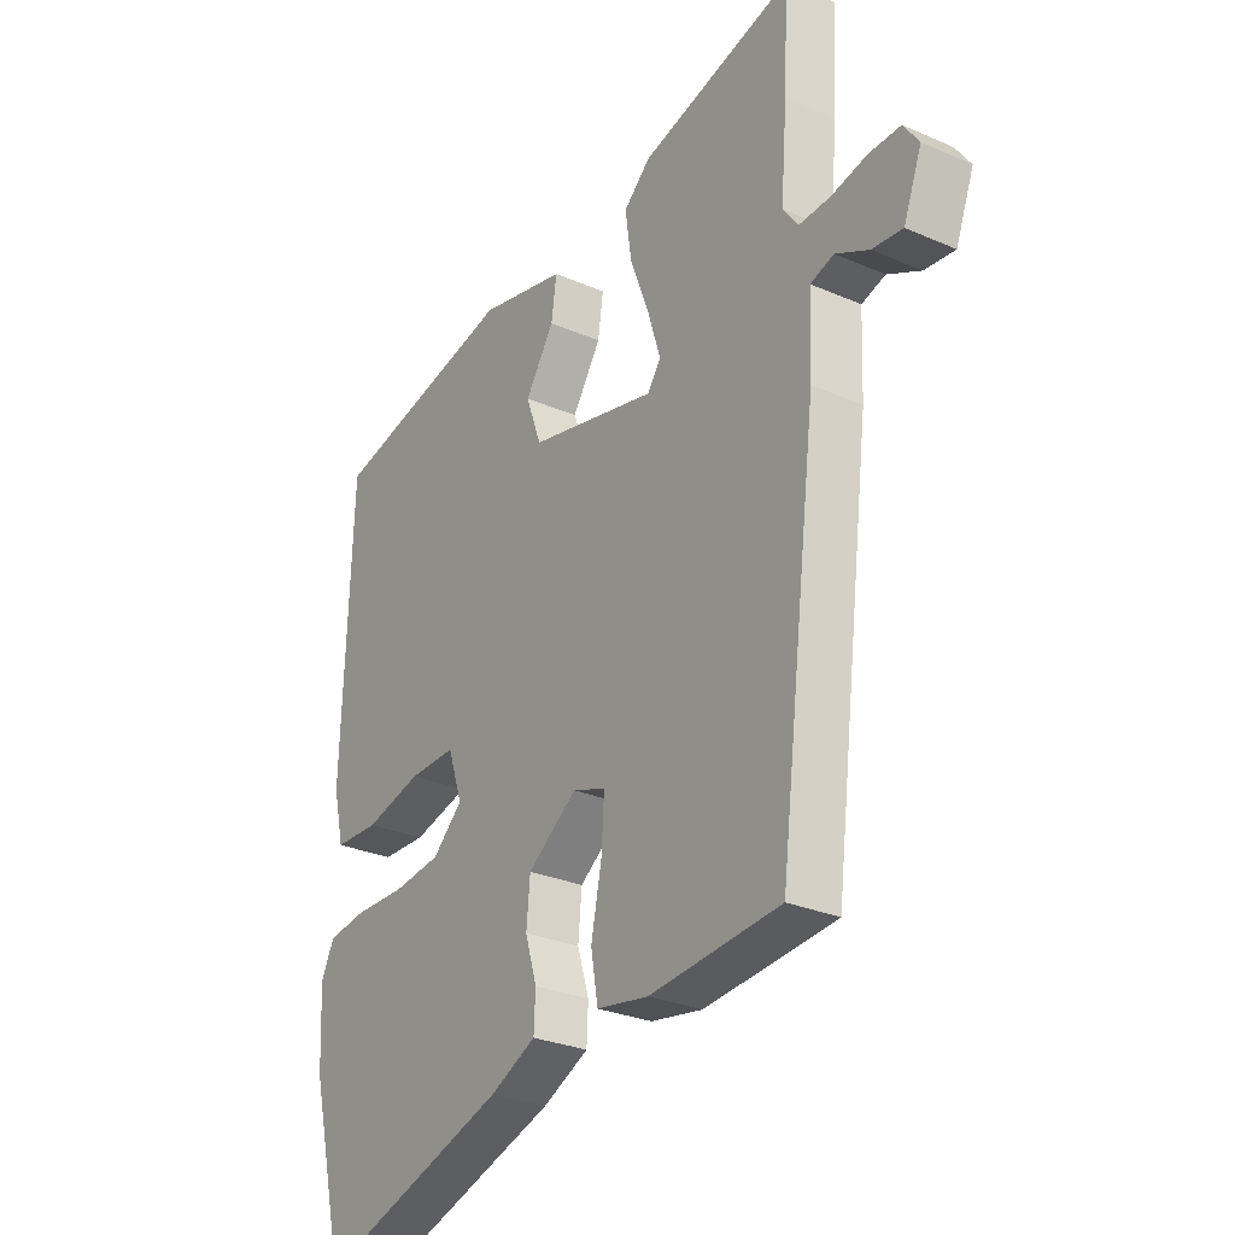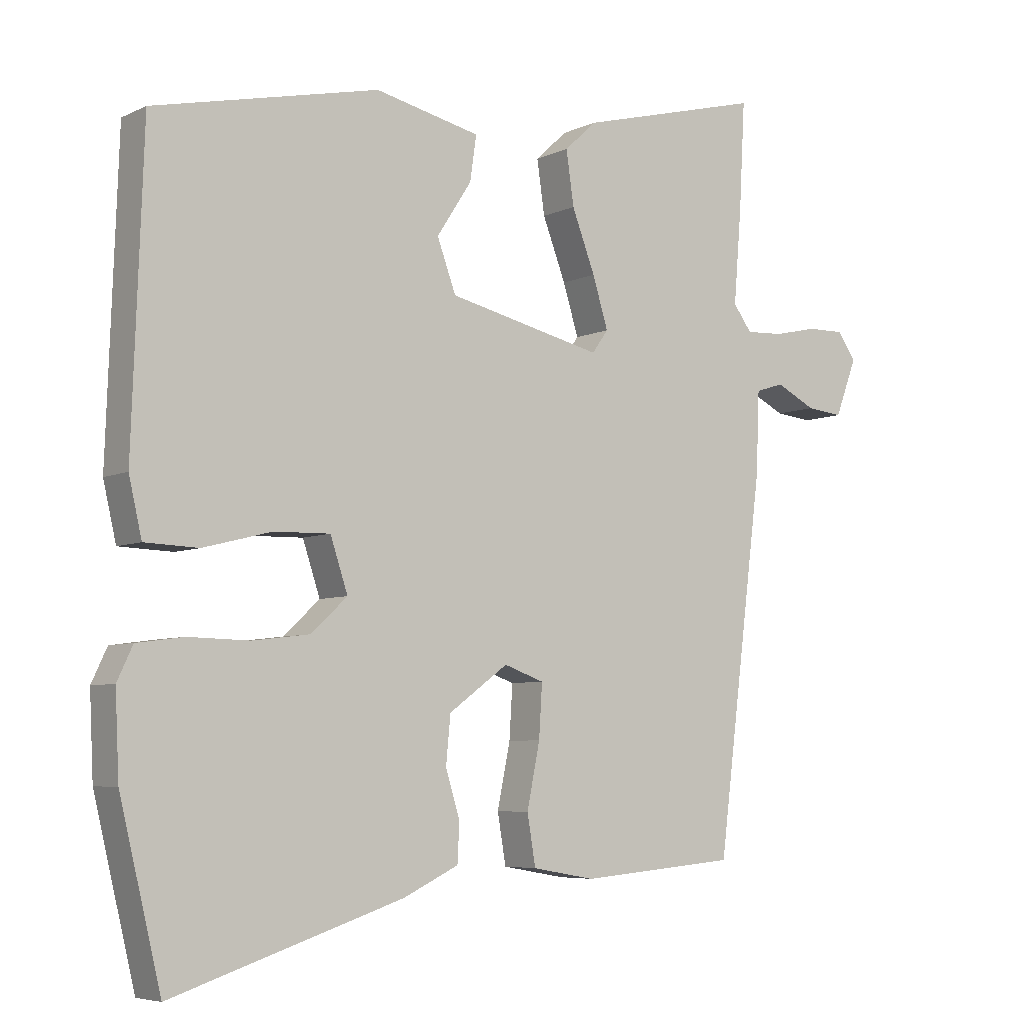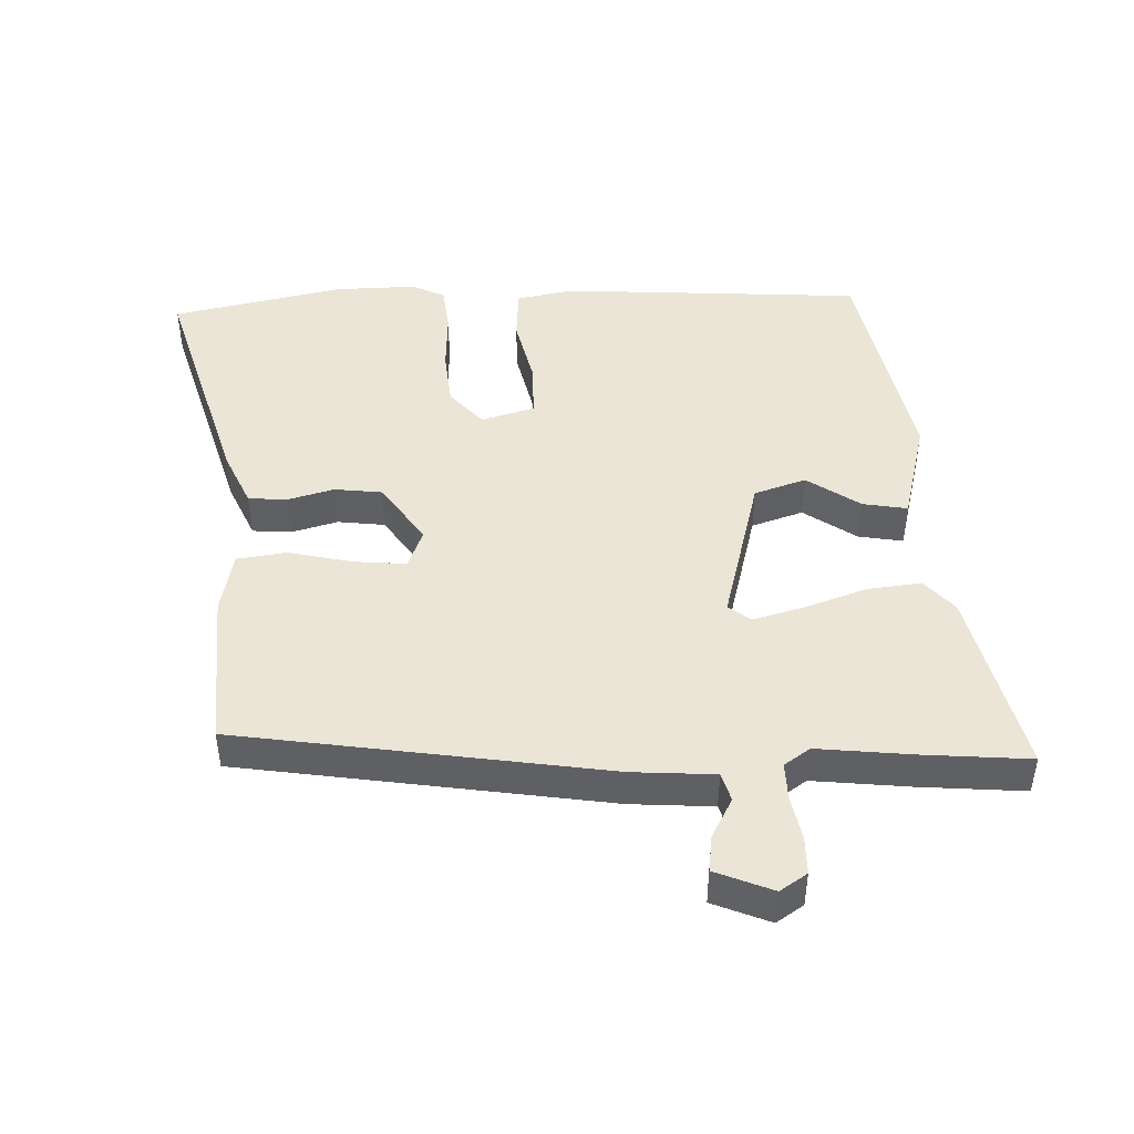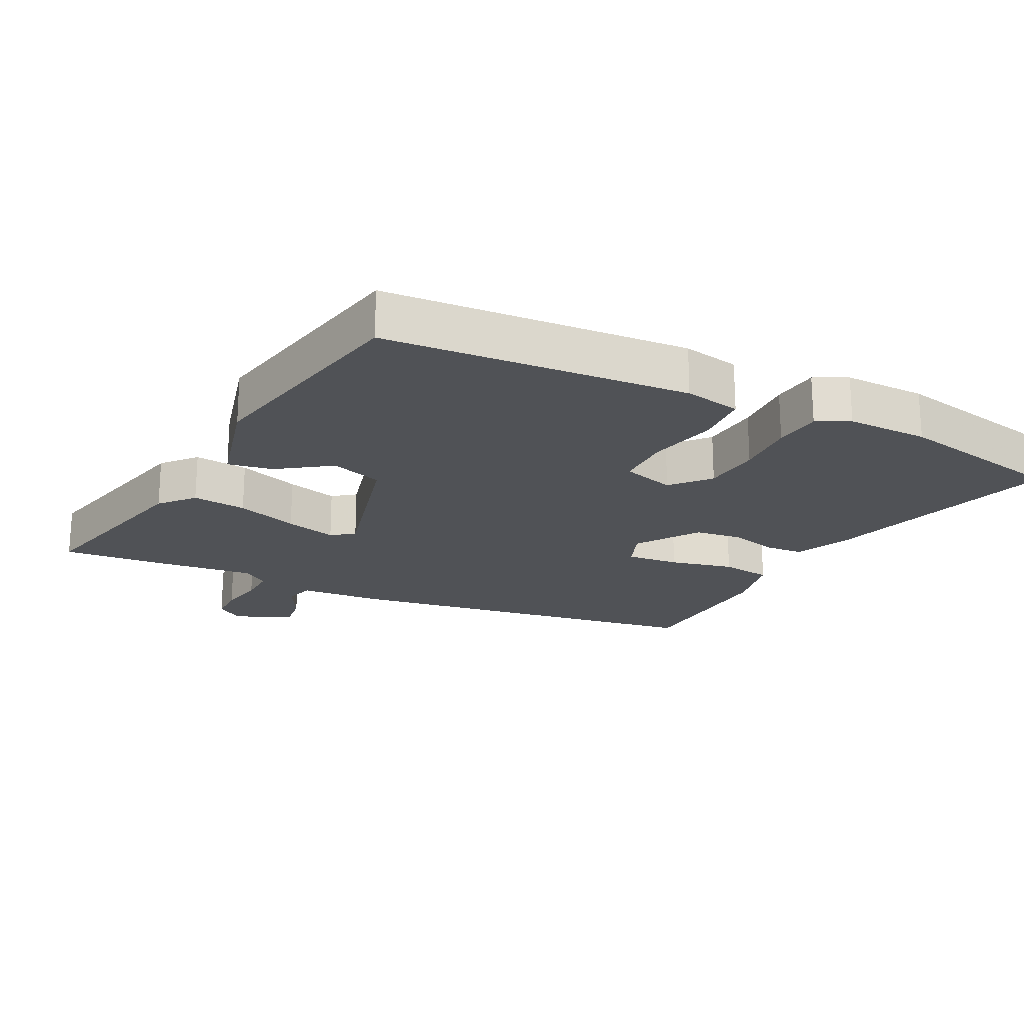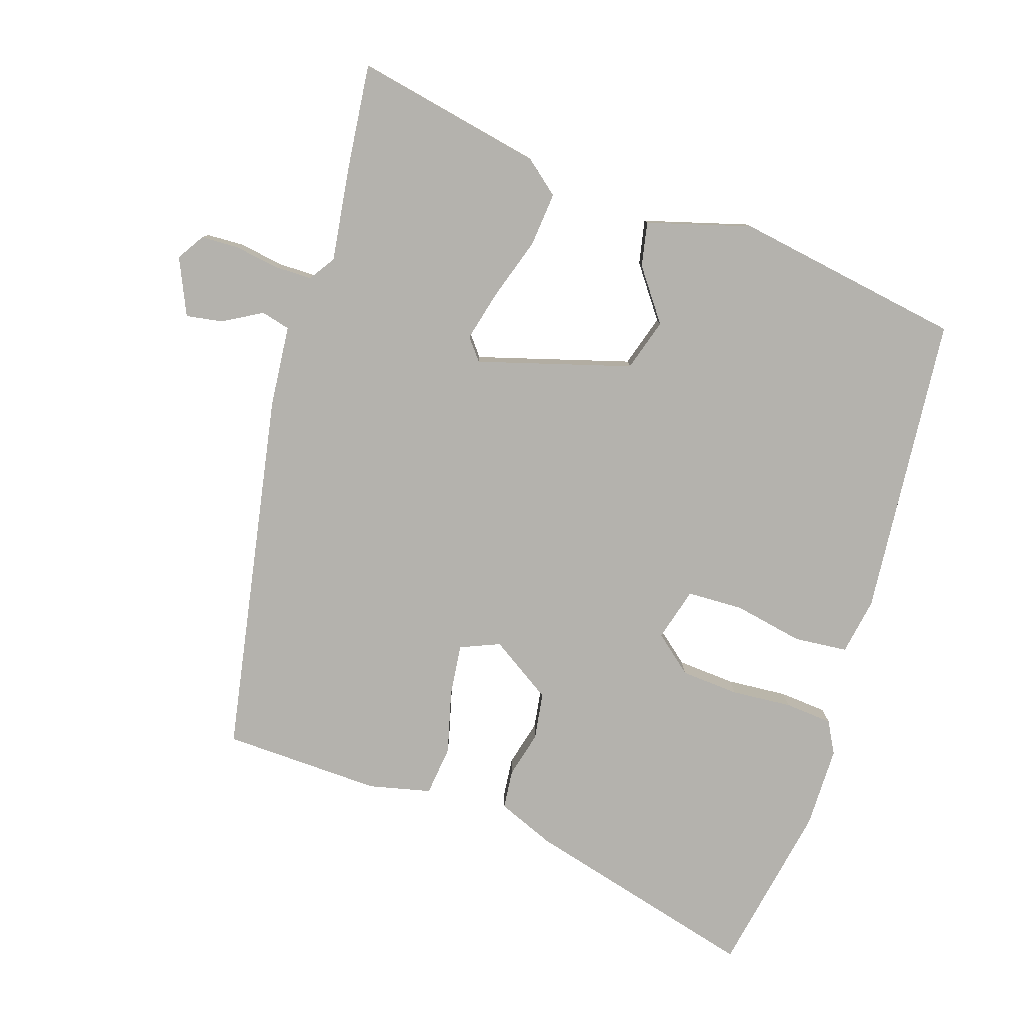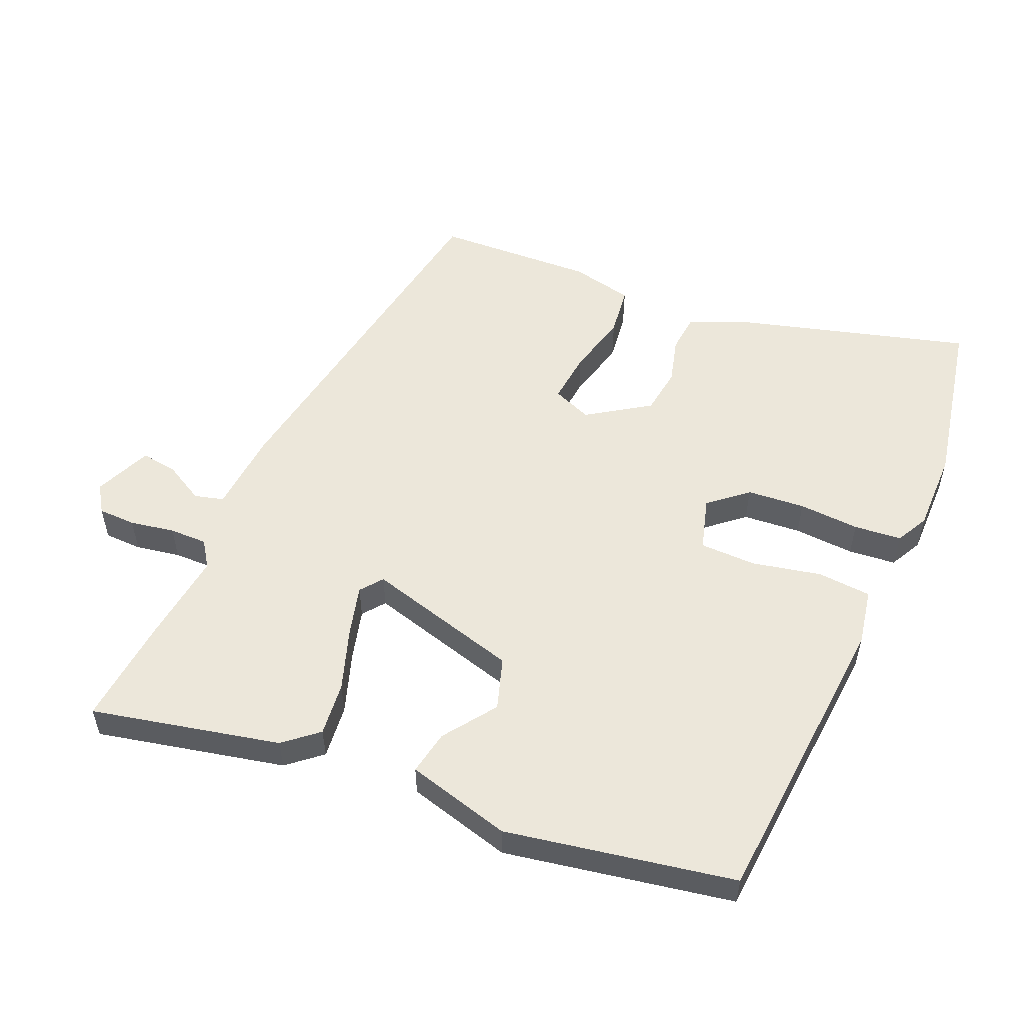
<metadata>
{"format":"obj","ext":"obj","renderer":"f3d","projection":"perspective","resolution":1024,"background":"white","views":[{"elev":-28.2,"azim":-123.4,"up":"+Z"},{"elev":-5.9,"azim":144.0,"up":"+Z"},{"elev":45.6,"azim":-90.4,"up":"+Y"},{"elev":-20.8,"azim":65.1,"up":"+Y"},{"elev":-79.6,"azim":-14.9,"up":"+Y"},{"elev":54.0,"azim":25.6,"up":"+Y"}]}
</metadata>
<code>
v 0.5 0.07 0.458
v 0.517 0.07 -0.011
v 0.497 0.07 -0.098
v 0.414 0.07 -0.101
v 0.308 0.07 -0.074
v 0.221 0.07 -0.072
v 0.194 0.07 -0.153
v 0.25 0.07 -0.205
v 0.339 0.07 -0.216
v 0.433 0.07 -0.214
v 0.506 0.07 -0.224
v 0.53 0.07 -0.275
v 0.524 0.07 -0.401
v 0.46 0.07 -0.665
v 0.103 0.07 -0.549
v 0.017 0.07 -0.508
v 0.014 0.07 -0.448
v 0.036 0.07 -0.377
v 0.029 0.07 -0.304
v -0.063 0.07 -0.237
v -0.125 0.07 -0.259
v -0.12 0.07 -0.34
v -0.1 0.07 -0.438
v -0.113 0.07 -0.515
v -0.21 0.07 -0.532
v -0.454 0.07 -0.511
v -0.526 0.07 0.058
v -0.531 0.07 0.185
v -0.575 0.07 0.199
v -0.637 0.07 0.168
v -0.694 0.07 0.162
v -0.728 0.07 0.251
v -0.699 0.07 0.292
v -0.641 0.07 0.291
v -0.573 0.07 0.276
v -0.515 0.07 0.273
v -0.486 0.07 0.312
v -0.498 0.07 0.459
v -0.507 0.07 0.623
v -0.22 0.07 0.548
v -0.17 0.07 0.502
v -0.182 0.07 0.419
v -0.218 0.07 0.325
v -0.242 0.07 0.247
v -0.217 0.07 0.212
v 0.023 0.07 0.268
v 0.052 0.07 0.347
v -0.002 0.07 0.43
v -0.012 0.07 0.499
v 0.151 0.07 0.536
v 0.5 0 0.458
v 0.517 0 -0.011
v 0.497 0 -0.098
v 0.414 0 -0.101
v 0.308 0 -0.074
v 0.221 0 -0.072
v 0.194 0 -0.153
v 0.25 0 -0.205
v 0.339 0 -0.216
v 0.433 0 -0.214
v 0.506 0 -0.224
v 0.53 0 -0.275
v 0.524 0 -0.401
v 0.46 0 -0.665
v 0.103 0 -0.549
v 0.017 0 -0.508
v 0.014 0 -0.448
v 0.036 0 -0.377
v 0.029 0 -0.304
v -0.063 0 -0.237
v -0.125 0 -0.259
v -0.12 0 -0.34
v -0.1 0 -0.438
v -0.113 0 -0.515
v -0.21 0 -0.532
v -0.454 0 -0.511
v -0.526 0 0.058
v -0.531 0 0.185
v -0.575 0 0.199
v -0.637 0 0.168
v -0.694 0 0.162
v -0.728 0 0.251
v -0.699 0 0.292
v -0.641 0 0.291
v -0.573 0 0.276
v -0.515 0 0.273
v -0.486 0 0.312
v -0.498 0 0.459
v -0.507 0 0.623
v -0.22 0 0.548
v -0.17 0 0.502
v -0.182 0 0.419
v -0.218 0 0.325
v -0.242 0 0.247
v -0.217 0 0.212
v 0.023 0 0.268
v 0.052 0 0.347
v -0.002 0 0.43
v -0.012 0 0.499
v 0.151 0 0.536
f 47 48 49 50
f 46 47 50 1
f 40 41 42 43
f 40 43 44
f 37 38 39 40
f 36 37 40 44
f 35 36 44 45
f 33 34 35
f 32 33 35 45
f 29 30 31 32
f 28 29 32 45
f 26 27 28 45
f 22 23 24 25
f 21 22 25 26
f 15 16 17 18
f 15 18 19
f 14 15 19
f 13 14 19
f 12 13 19 20
f 9 10 11 12
f 8 9 12 20
f 2 3 4 5
f 46 1 2 5
f 46 5 6
f 21 26 45 46
f 20 21 46 6
f 7 8 20
f 6 7 20
f 100 99 98 97
f 51 100 97 96
f 93 92 91 90
f 94 93 90
f 90 89 88 87
f 94 90 87 86
f 95 94 86 85
f 85 84 83
f 95 85 83 82
f 82 81 80 79
f 95 82 79 78
f 95 78 77 76
f 75 74 73 72
f 76 75 72 71
f 68 67 66 65
f 69 68 65
f 69 65 64
f 69 64 63
f 70 69 63 62
f 62 61 60 59
f 70 62 59 58
f 55 54 53 52
f 55 52 51 96
f 56 55 96
f 96 95 76 71
f 56 96 71 70
f 70 58 57
f 70 57 56
f 1 51 52 2
f 2 52 53 3
f 3 53 54 4
f 4 54 55 5
f 5 55 56 6
f 6 56 57 7
f 7 57 58 8
f 8 58 59 9
f 9 59 60 10
f 10 60 61 11
f 11 61 62 12
f 12 62 63 13
f 13 63 64 14
f 14 64 65 15
f 15 65 66 16
f 16 66 67 17
f 17 67 68 18
f 18 68 69 19
f 19 69 70 20
f 20 70 71 21
f 21 71 72 22
f 22 72 73 23
f 23 73 74 24
f 24 74 75 25
f 25 75 76 26
f 26 76 77 27
f 27 77 78 28
f 28 78 79 29
f 29 79 80 30
f 30 80 81 31
f 31 81 82 32
f 32 82 83 33
f 33 83 84 34
f 34 84 85 35
f 35 85 86 36
f 36 86 87 37
f 37 87 88 38
f 38 88 89 39
f 39 89 90 40
f 40 90 91 41
f 41 91 92 42
f 42 92 93 43
f 43 93 94 44
f 44 94 95 45
f 45 95 96 46
f 46 96 97 47
f 47 97 98 48
f 48 98 99 49
f 49 99 100 50
f 50 100 51 1

</code>
